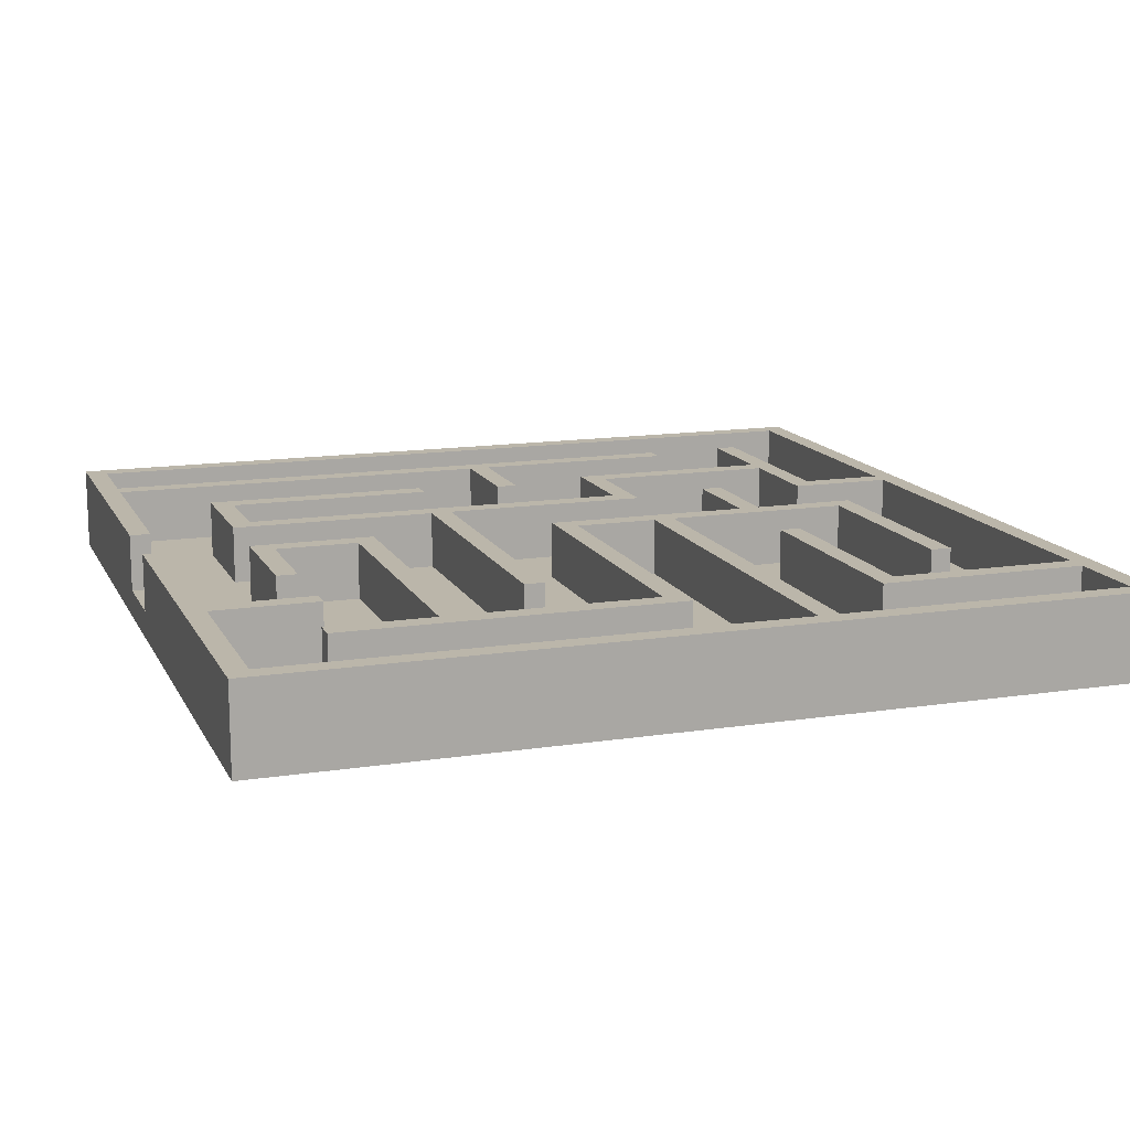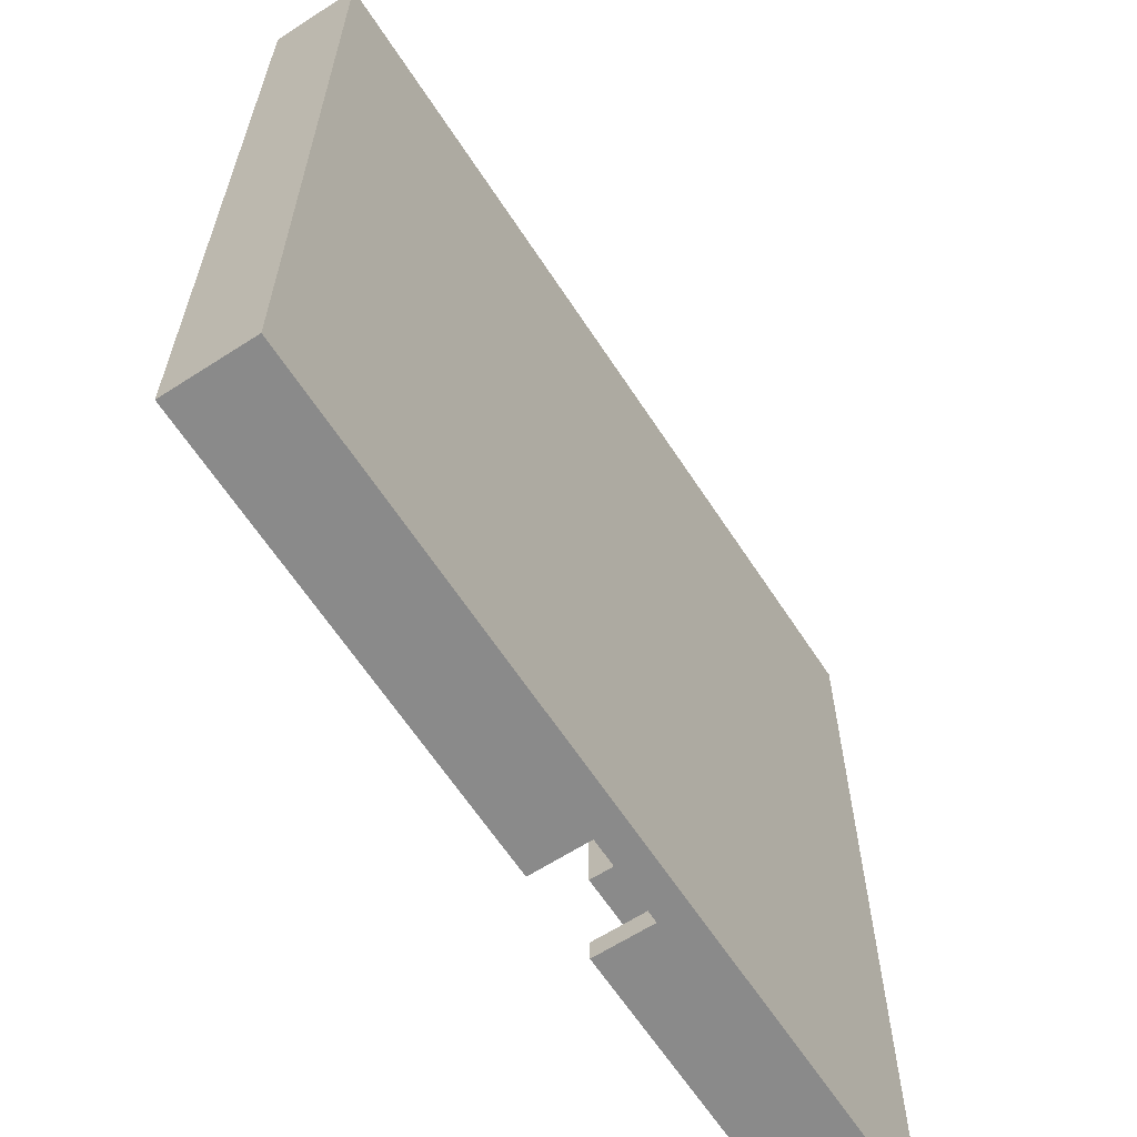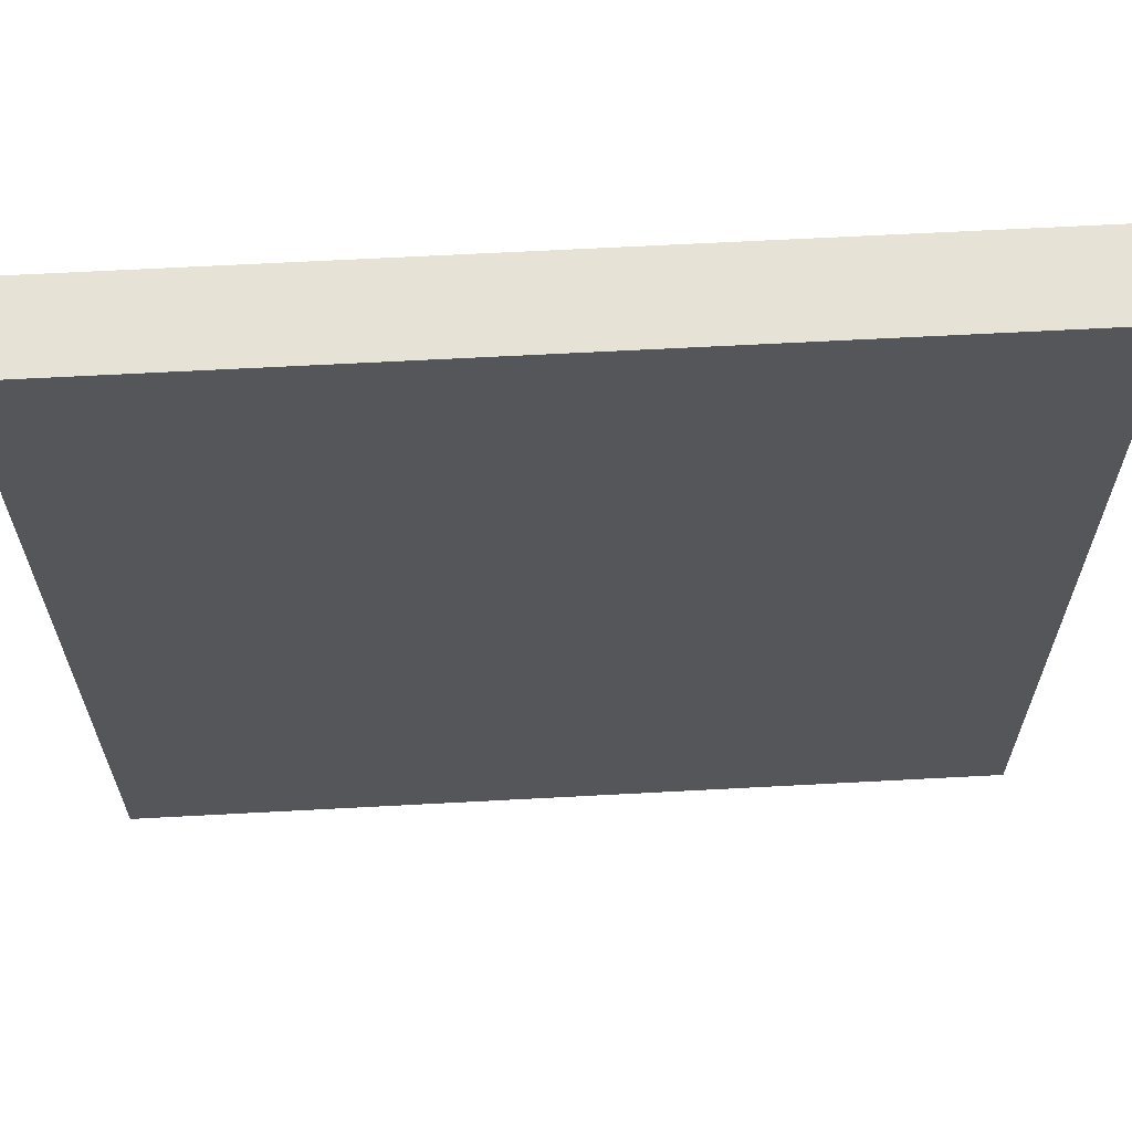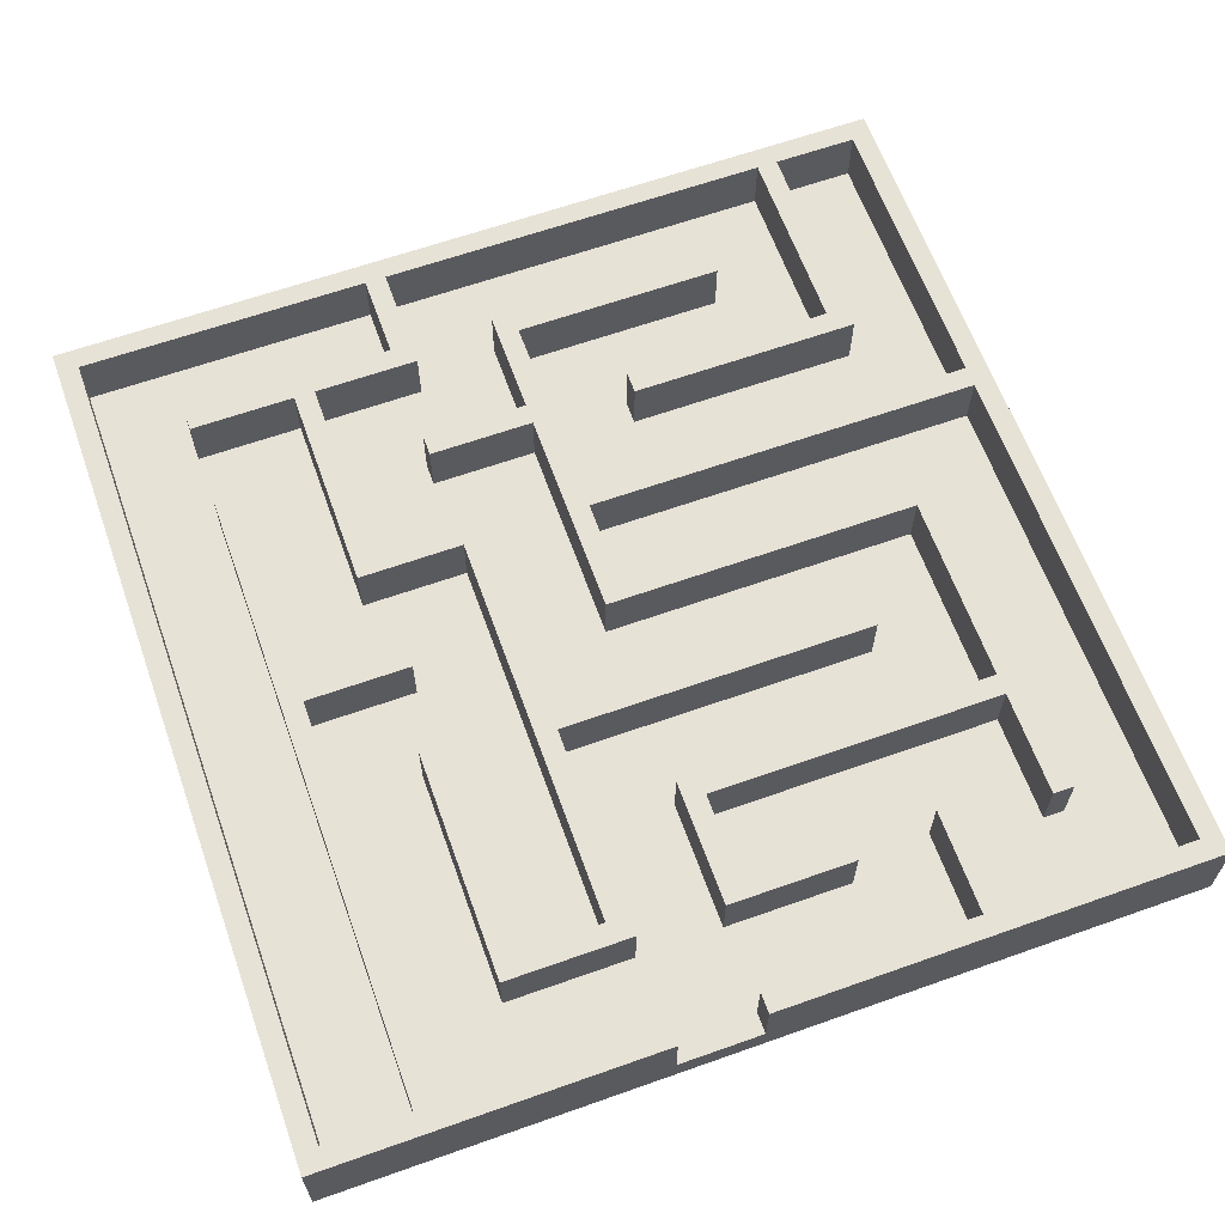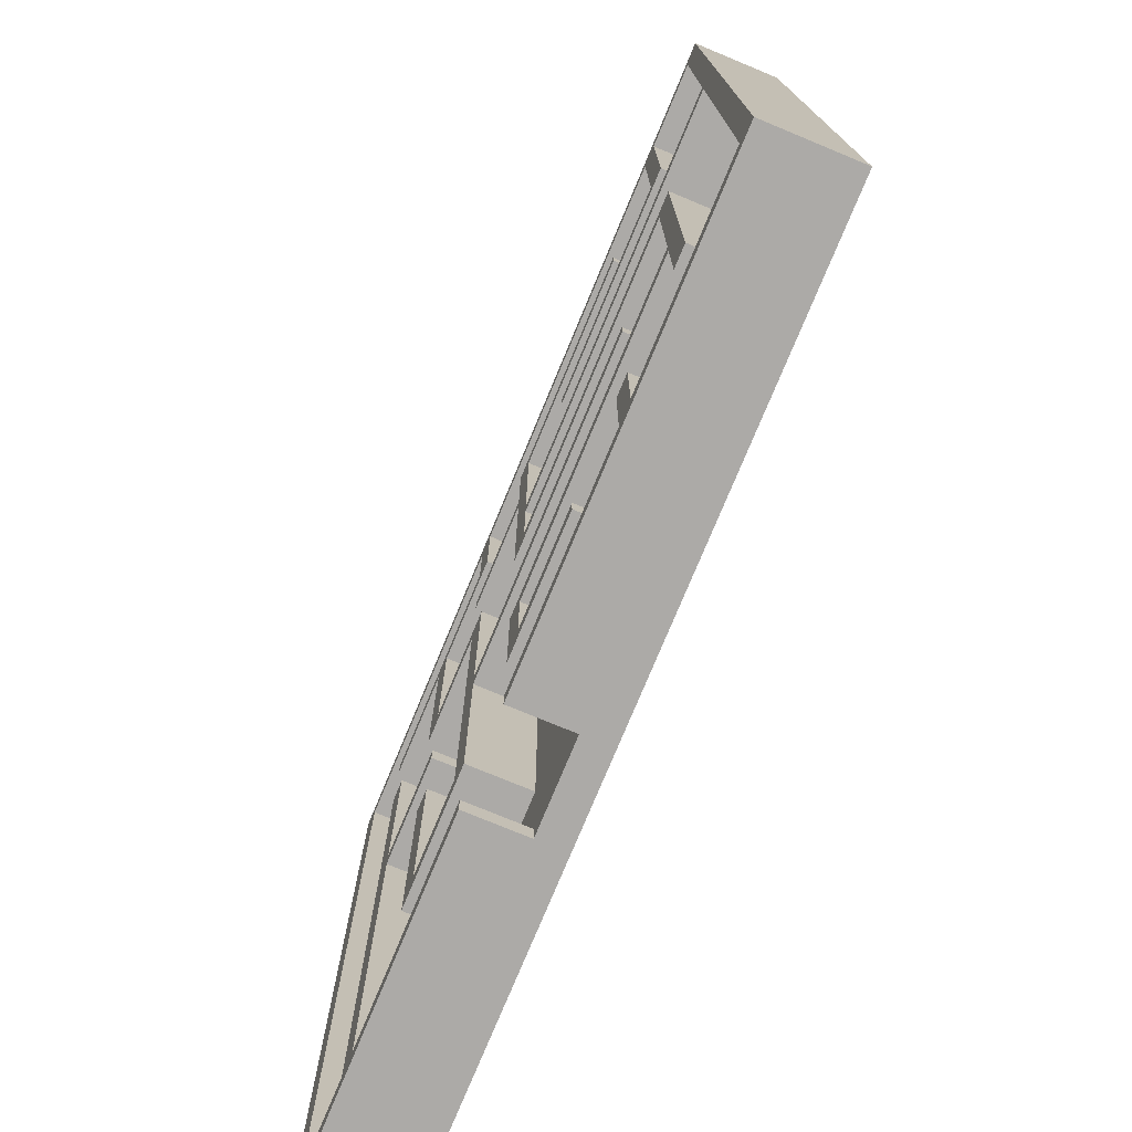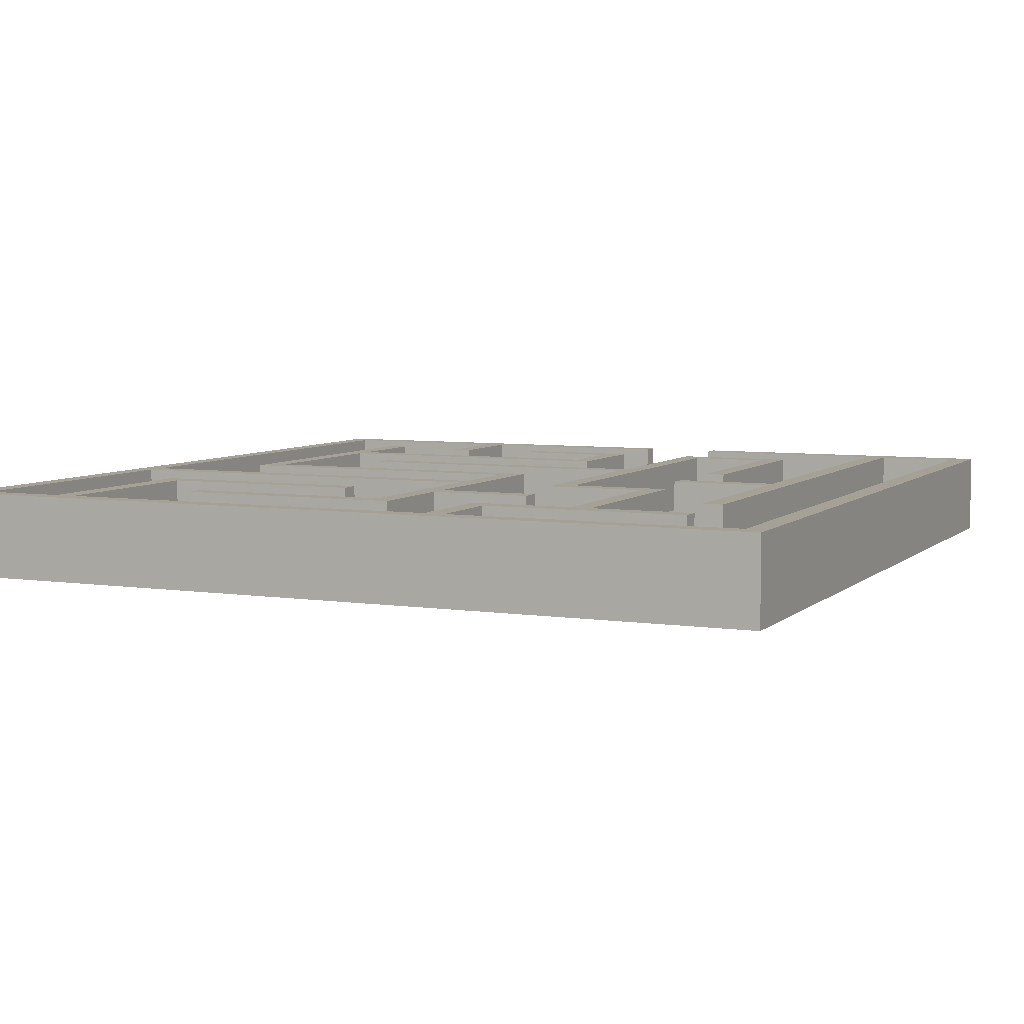
<metadata>
{"format":"obj","ext":"obj","renderer":"f3d","projection":"perspective","resolution":1024,"background":"white","views":[{"elev":14.0,"azim":-108.9,"up":"+Y"},{"elev":-63.6,"azim":-56.9,"up":"+Z"},{"elev":64.0,"azim":-3.1,"up":"+Z"},{"elev":63.4,"azim":160.3,"up":"+Y"},{"elev":-76.1,"azim":-112.5,"up":"+Z"},{"elev":6.1,"azim":24.3,"up":"+Y"}]}
</metadata>
<code>
o aLabyrinth
v -15 0 15
v -15 3 -15
v -15 0 -15
v -15 3 15
v -7.683 1 -14.27
v -10.61 1 -11.34
v -7.683 1 -10.61
v -11.34 1 -11.34
v -14.27 1 -14.27
v -11.34 1 0.3659
v 0.3659 1 -14.27
v -4.024 1 -11.34
v 0.3659 1 -11.34
v -6.951 1 -10.61
v -6.951 1 -14.27
v 3.293 1 -14.27
v 3.293 1 -15
v 3.293 1 -11.34
v 0.3659 1 -15
v 0.3659 1 -6.951
v 3.293 1 -4.024
v -7.683 1 -4.024
v -10.61 1 -6.951
v -7.683 1 -3.293
v -4.024 1 -10.61
v -0.3659 1 -7.683
v -0.3659 1 -10.61
v -10.61 1 -7.683
v -0.3659 1 4.024
v -3.293 1 6.951
v -0.3659 1 10.61
v -11.34 1 6.951
v -14.27 1 4.024
v -14.27 1 14.27
v -11.34 1 14.27
v -3.293 1 7.683
v -7.683 1 10.61
v -10.61 1 7.683
v -7.683 1 11.34
v 3.293 1 -3.293
v 0.3659 1 -0.3659
v 3.293 1 4.024
v -10.61 1 -0.3659
v 4.024 1 -10.61
v 6.951 1 -3.293
v 6.951 1 -10.61
v 4.024 1 3.293
v 6.951 1 -0.3659
v 10.61 1 -14.27
v 7.683 1 -11.34
v 10.61 1 -0.3659
v 7.683 1 -3.293
v 10.61 1 0.3659
v 7.683 1 3.293
v 10.61 1 7.683
v 6.951 1 0.3659
v 11.34 1 10.61
v 11.34 1 7.683
v 7.683 1 10.61
v 14.27 1 -14.27
v 11.34 1 -14.27
v 14.27 1 14.27
v 11.34 1 11.34
v 4.024 1 14.27
v 4.024 1 11.34
v 6.951 1 4.024
v 4.024 1 6.951
v 6.951 1 10.61
v 0.3659 1 6.951
v 4.024 1 7.683
v 3.293 1 10.61
v 0.3659 1 7.683
v 0.3659 1 11.34
v 3.293 1 14.27
v -10.61 1 14.27
v -0.3659 1 3.293
v -0.3659 1 0.3659
v -14.27 1 3.293
v 15 3 15
v 15 0 -15
v 15 3 -15
v 15 0 15
v 3.293 3 -15
v 0.3659 3 -15
v -6.951 3 -14.27
v 0.3659 3 -14.27
v -7.683 3 -14.27
v -6.951 3 -10.61
v -14.27 3 3.293
v -14.27 3 -14.27
v -14.27 3 4.024
v -7.683 3 -10.61
v -3.293 3 6.951
v -10.61 3 7.683
v -3.293 3 7.683
v -11.34 3 14.27
v -11.34 3 6.951
v -11.34 3 -11.34
v -10.61 3 -7.683
v -10.61 3 -11.34
v -10.61 3 -6.951
v -11.34 3 0.3659
v 0.3659 3 -11.34
v -0.3659 3 -10.61
v 0.3659 3 -6.951
v -4.024 3 -11.34
v -4.024 3 -10.61
v -0.3659 3 -7.683
v 7.683 3 -11.34
v 6.951 3 -10.61
v 7.683 3 -3.293
v 4.024 3 -10.61
v 3.293 3 -4.024
v 3.293 3 -11.34
v 6.951 3 -3.293
v 7.683 3 3.293
v 6.951 3 4.024
v 7.683 3 10.61
v 4.024 3 3.293
v 3.293 3 -3.293
v 3.293 3 4.024
v 11.34 3 11.34
v 11.34 3 10.61
v 6.951 3 10.61
v 4.024 3 11.34
v 3.293 3 14.27
v 3.293 3 10.61
v 6.951 3 -0.3659
v 10.61 3 0.3659
v 10.61 3 -0.3659
v 6.951 3 0.3659
v 14.27 3 -14.27
v 11.34 3 -14.27
v 10.61 3 -14.27
v 3.293 3 -14.27
v 14.27 3 14.27
v 4.024 3 14.27
v -10.61 3 14.27
v -14.27 3 14.27
v 11.34 3 7.683
v 10.61 3 7.683
v -0.3659 3 4.024
v -0.3659 3 3.293
v 0.3659 3 6.951
v 0.3659 3 -0.3659
v 0.3659 3 7.683
v -0.3659 3 0.3659
v -10.61 3 -0.3659
v 4.024 3 7.683
v 4.024 3 6.951
v -0.3659 3 10.61
v 0.3659 3 11.34
v -7.683 3 11.34
v -7.683 3 10.61
v -7.683 3 -4.024
v -7.683 3 -3.293
f 1 2 3
f 2 1 4
f 5 6 7
f 5 8 6
f 8 9 10
f 9 8 5
f 11 12 13
f 14 12 15
f 15 12 11
f 11 16 17
f 16 11 18
f 11 17 19
f 18 11 13
f 20 18 13
f 18 20 21
f 20 22 21
f 22 23 24
f 23 22 20
f 25 26 27
f 12 14 25
f 14 26 25
f 28 14 7
f 28 7 6
f 14 28 26
f 29 30 31
f 29 32 30
f 33 32 29
f 34 32 33
f 32 34 35
f 36 31 30
f 36 37 31
f 37 38 39
f 38 37 36
f 40 41 42
f 24 41 40
f 24 43 41
f 43 24 23
f 44 45 46
f 47 45 44
f 45 47 48
f 49 50 51
f 16 50 49
f 50 16 18
f 52 51 50
f 48 52 45
f 52 48 51
f 53 54 55
f 56 54 53
f 48 47 56
f 56 47 54
f 55 57 58
f 59 55 54
f 55 59 57
f 58 60 61
f 60 58 62
f 57 62 58
f 63 62 57
f 64 63 65
f 63 64 62
f 66 67 68
f 42 67 66
f 69 42 41
f 42 69 67
f 70 68 67
f 70 71 68
f 72 71 70
f 73 71 72
f 71 73 74
f 39 74 73
f 39 75 74
f 75 39 38
f 10 76 77
f 10 78 76
f 78 10 9
f 79 80 81
f 80 79 82
f 81 17 83
f 17 80 19
f 80 17 81
f 19 2 84
f 19 3 2
f 3 19 80
f 1 80 82
f 80 1 3
f 1 79 4
f 79 1 82
f 84 85 86
f 85 87 88
f 84 87 85
f 2 87 84
f 2 89 90
f 4 89 2
f 89 4 91
f 87 2 90
f 88 87 92
f 93 94 95
f 96 94 97
f 97 94 93
f 98 99 100
f 99 98 101
f 102 101 98
f 103 104 105
f 106 104 103
f 104 106 107
f 108 105 104
f 101 108 99
f 108 101 105
f 109 110 111
f 109 112 110
f 113 112 114
f 114 112 109
f 111 110 115
f 116 117 118
f 119 117 116
f 112 113 119
f 120 119 113
f 119 121 117
f 121 119 120
f 118 122 123
f 124 118 117
f 125 118 124
f 118 125 122
f 126 125 127
f 127 125 124
f 128 129 130
f 129 128 131
f 81 132 79
f 81 133 132
f 130 133 134
f 81 134 133
f 83 134 81
f 134 83 135
f 136 79 132
f 137 79 136
f 125 126 137
f 126 79 137
f 4 126 138
f 94 96 138
f 4 138 96
f 4 96 139
f 126 4 79
f 91 4 139
f 133 130 140
f 129 140 130
f 140 129 141
f 89 142 143
f 142 89 91
f 143 144 145
f 144 142 146
f 143 145 147
f 148 147 145
f 148 102 147
f 101 102 148
f 144 149 150
f 149 144 146
f 144 143 142
f 151 146 142
f 146 151 152
f 153 151 154
f 151 153 152
f 155 120 113
f 120 155 156
f 35 139 96
f 139 35 34
f 139 33 91
f 33 139 34
f 76 89 143
f 89 76 78
f 33 142 91
f 142 33 29
f 89 9 90
f 9 89 78
f 9 87 90
f 87 9 5
f 35 97 32
f 97 35 96
f 62 137 136
f 137 62 64
f 74 138 126
f 138 74 75
f 138 38 94
f 38 138 75
f 30 97 93
f 97 30 32
f 38 95 94
f 95 38 36
f 10 98 8
f 98 10 102
f 10 147 102
f 147 10 77
f 41 148 145
f 148 41 43
f 148 23 101
f 23 148 43
f 26 99 108
f 99 26 28
f 23 105 101
f 105 23 20
f 99 6 100
f 6 99 28
f 6 98 100
f 98 6 8
f 39 154 37
f 154 39 153
f 31 154 151
f 154 31 37
f 39 152 153
f 152 39 73
f 95 30 93
f 30 95 36
f 24 155 22
f 155 24 156
f 24 120 156
f 120 24 40
f 21 155 113
f 155 21 22
f 7 87 5
f 87 7 92
f 88 15 85
f 15 88 14
f 7 88 92
f 88 7 14
f 15 86 85
f 86 15 11
f 152 72 146
f 72 152 73
f 144 41 145
f 41 144 69
f 105 13 103
f 13 105 20
f 25 106 12
f 106 25 107
f 13 106 103
f 106 13 12
f 25 104 107
f 104 25 27
f 86 19 84
f 19 86 11
f 76 147 77
f 147 76 143
f 31 142 29
f 142 31 151
f 149 67 150
f 67 149 70
f 72 149 146
f 149 72 70
f 67 144 150
f 144 67 69
f 119 44 112
f 44 119 47
f 26 104 27
f 104 26 108
f 74 127 71
f 127 74 126
f 137 65 125
f 65 137 64
f 68 127 124
f 127 68 71
f 65 122 125
f 122 65 63
f 21 114 18
f 114 21 113
f 42 120 40
f 120 42 121
f 118 54 116
f 54 118 59
f 42 117 121
f 117 42 66
f 54 119 116
f 119 54 47
f 50 114 109
f 114 50 18
f 111 50 109
f 50 111 52
f 44 110 112
f 110 44 46
f 16 83 17
f 83 16 135
f 16 134 135
f 134 16 49
f 68 117 66
f 117 68 124
f 122 57 123
f 57 122 63
f 57 118 123
f 118 57 59
f 56 128 48
f 128 56 131
f 140 61 133
f 61 140 58
f 51 128 130
f 128 51 48
f 56 129 131
f 129 56 53
f 45 110 46
f 110 45 115
f 45 111 115
f 111 45 52
f 62 132 60
f 132 62 136
f 55 129 53
f 129 55 141
f 51 134 49
f 134 51 130
f 55 140 141
f 140 55 58
f 61 132 133
f 132 61 60

</code>
